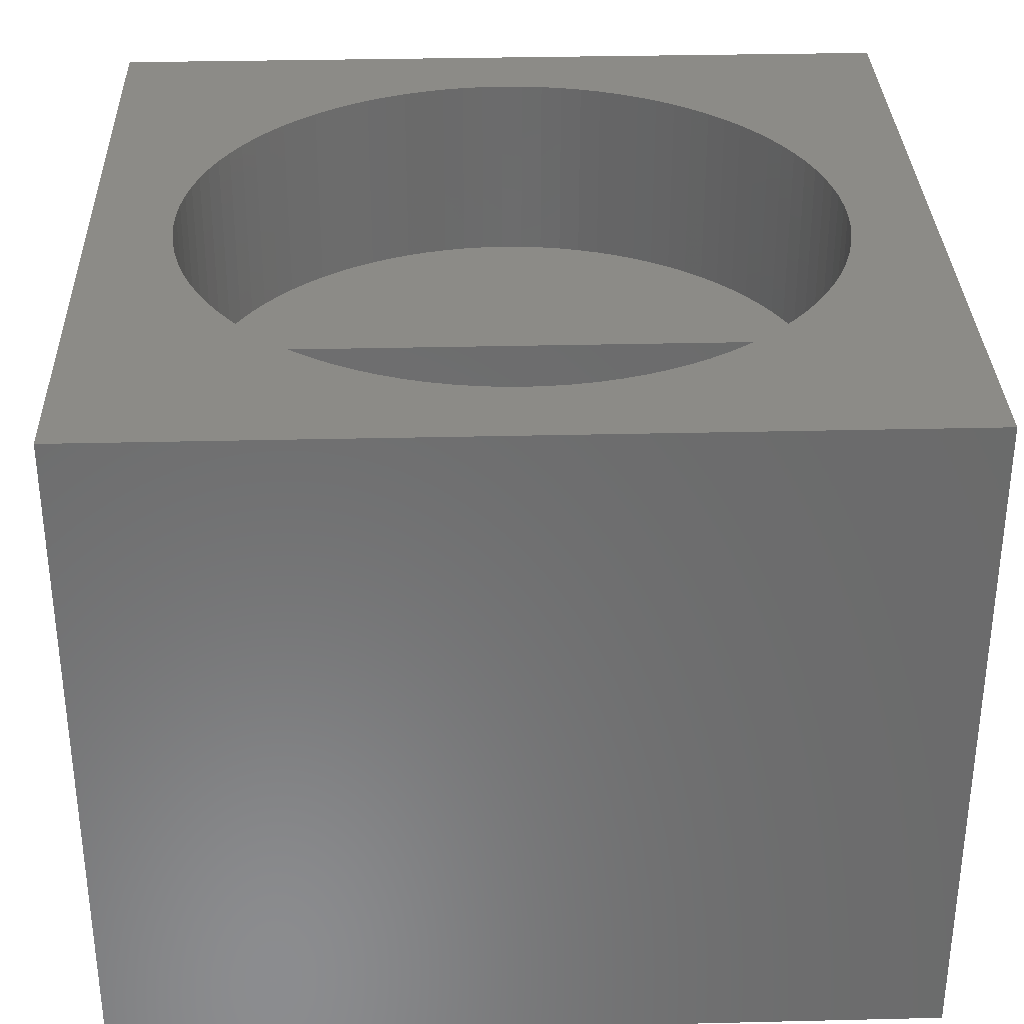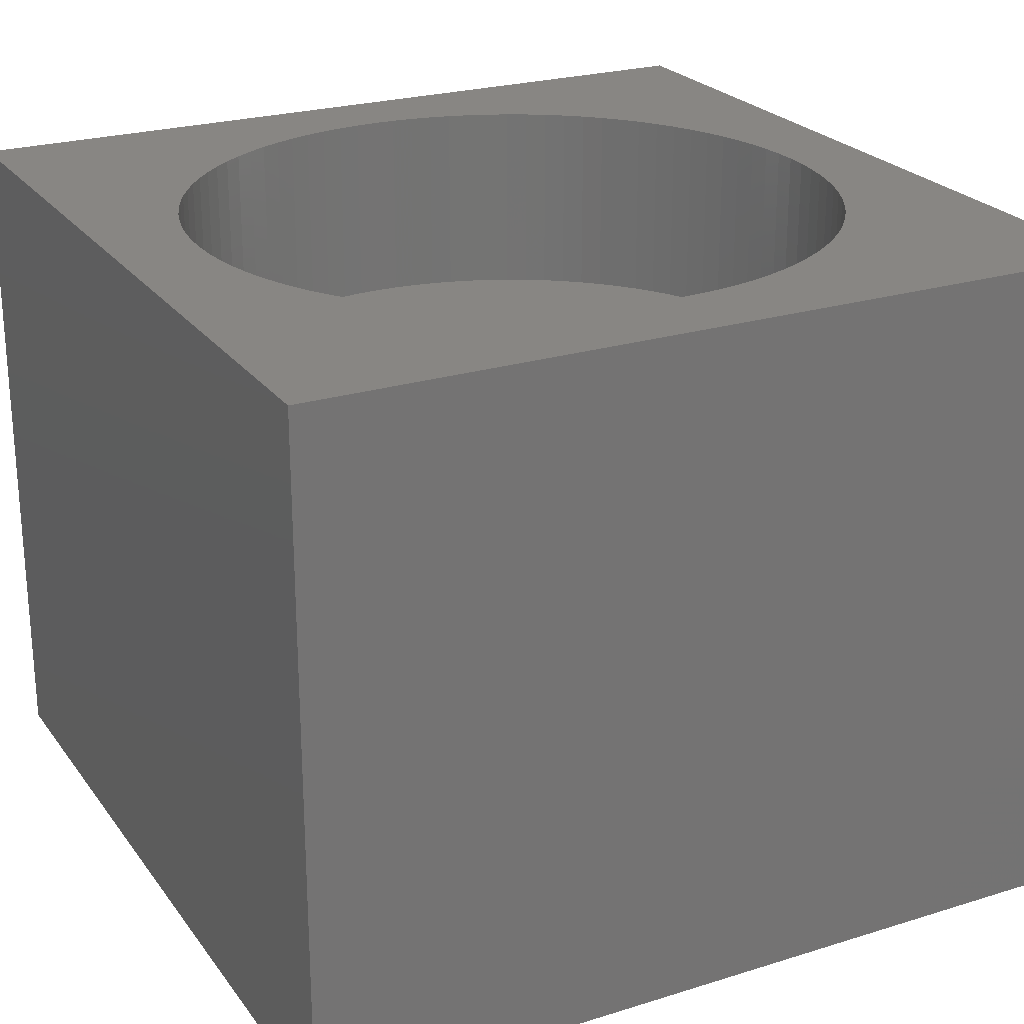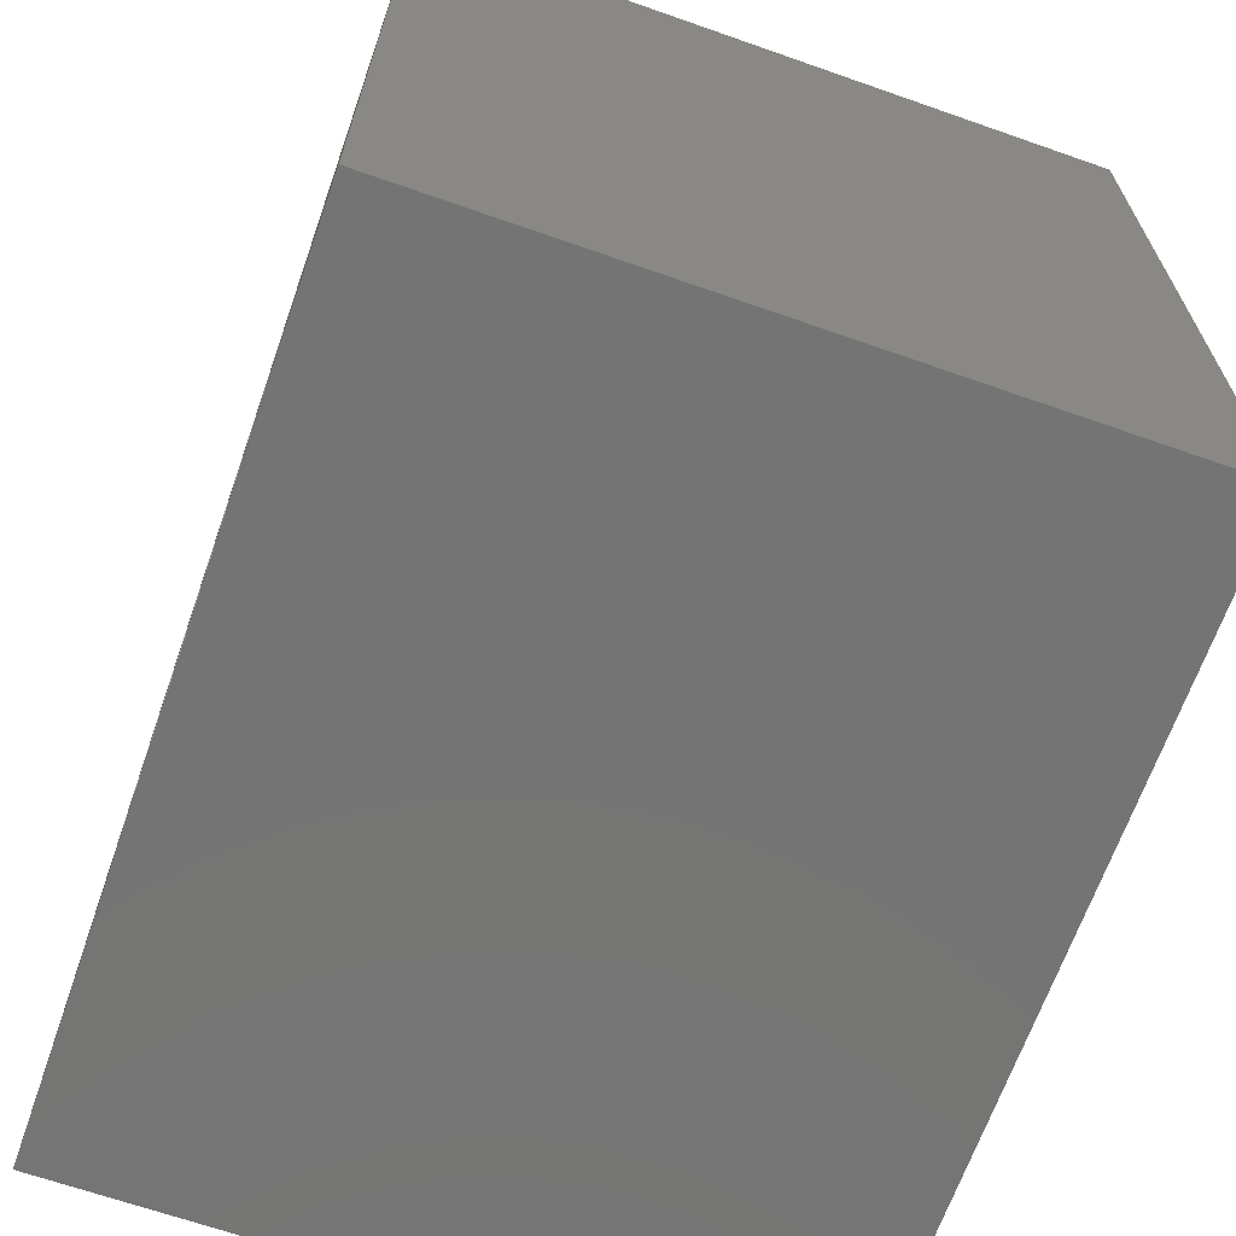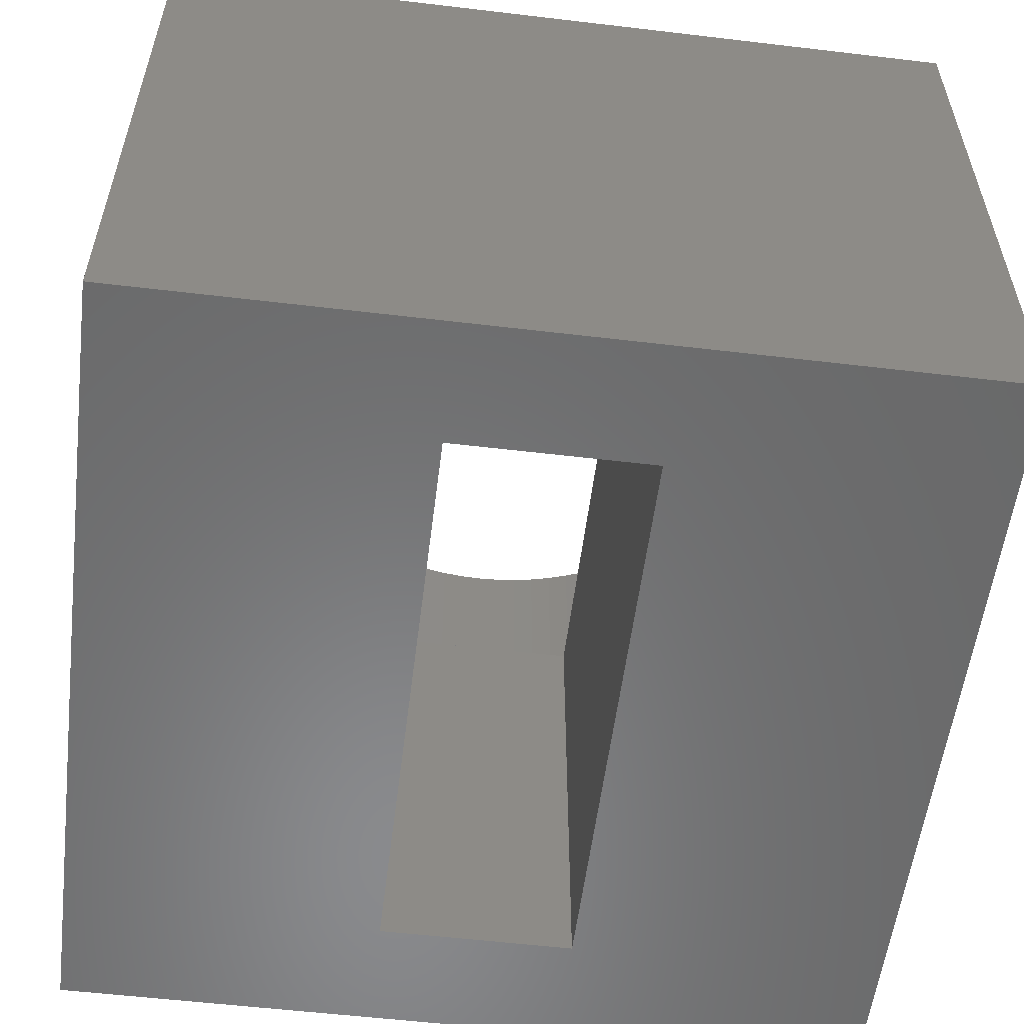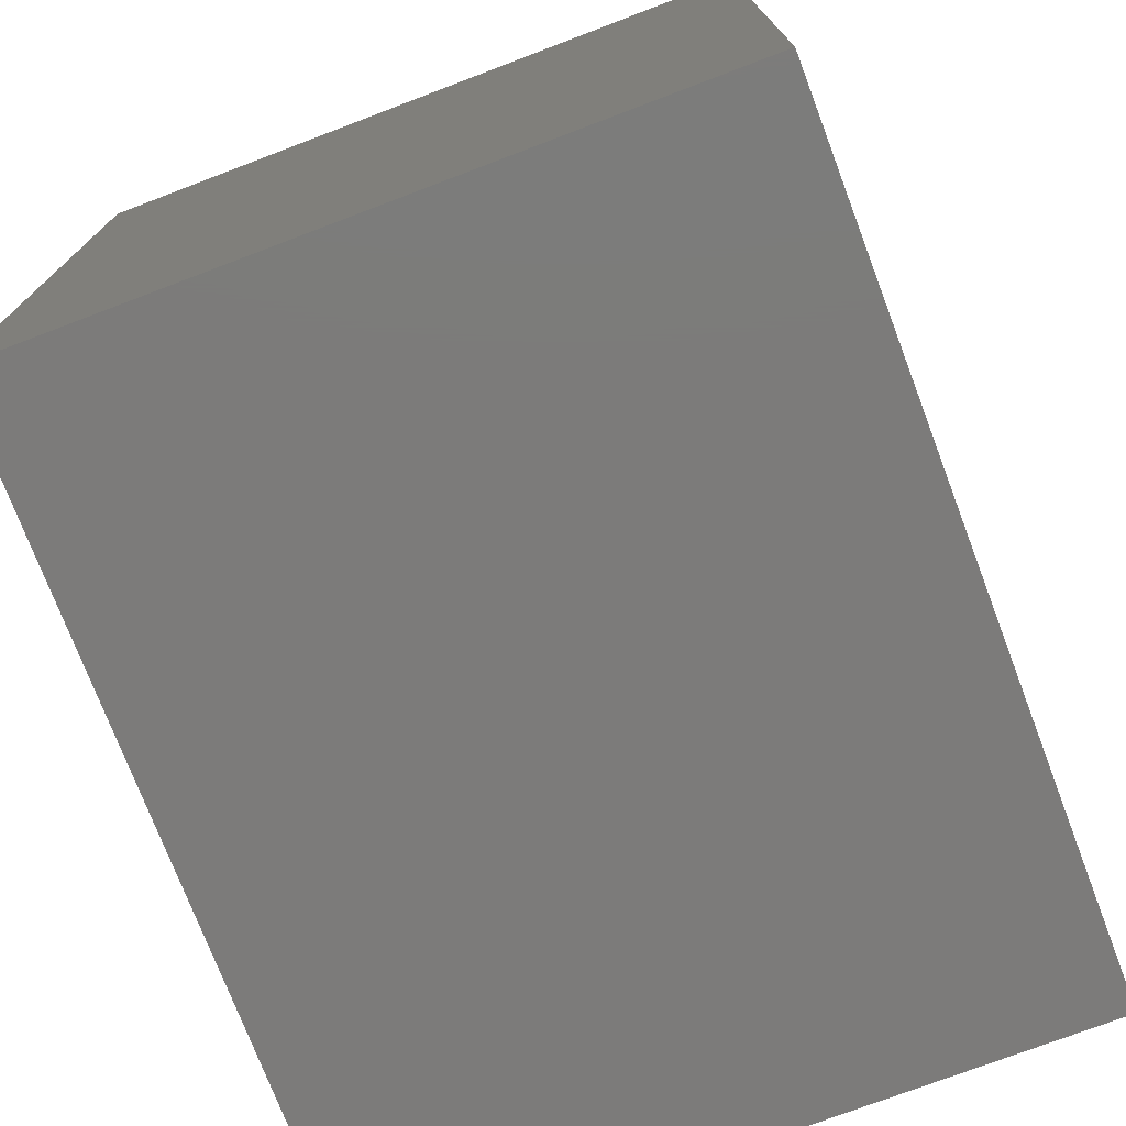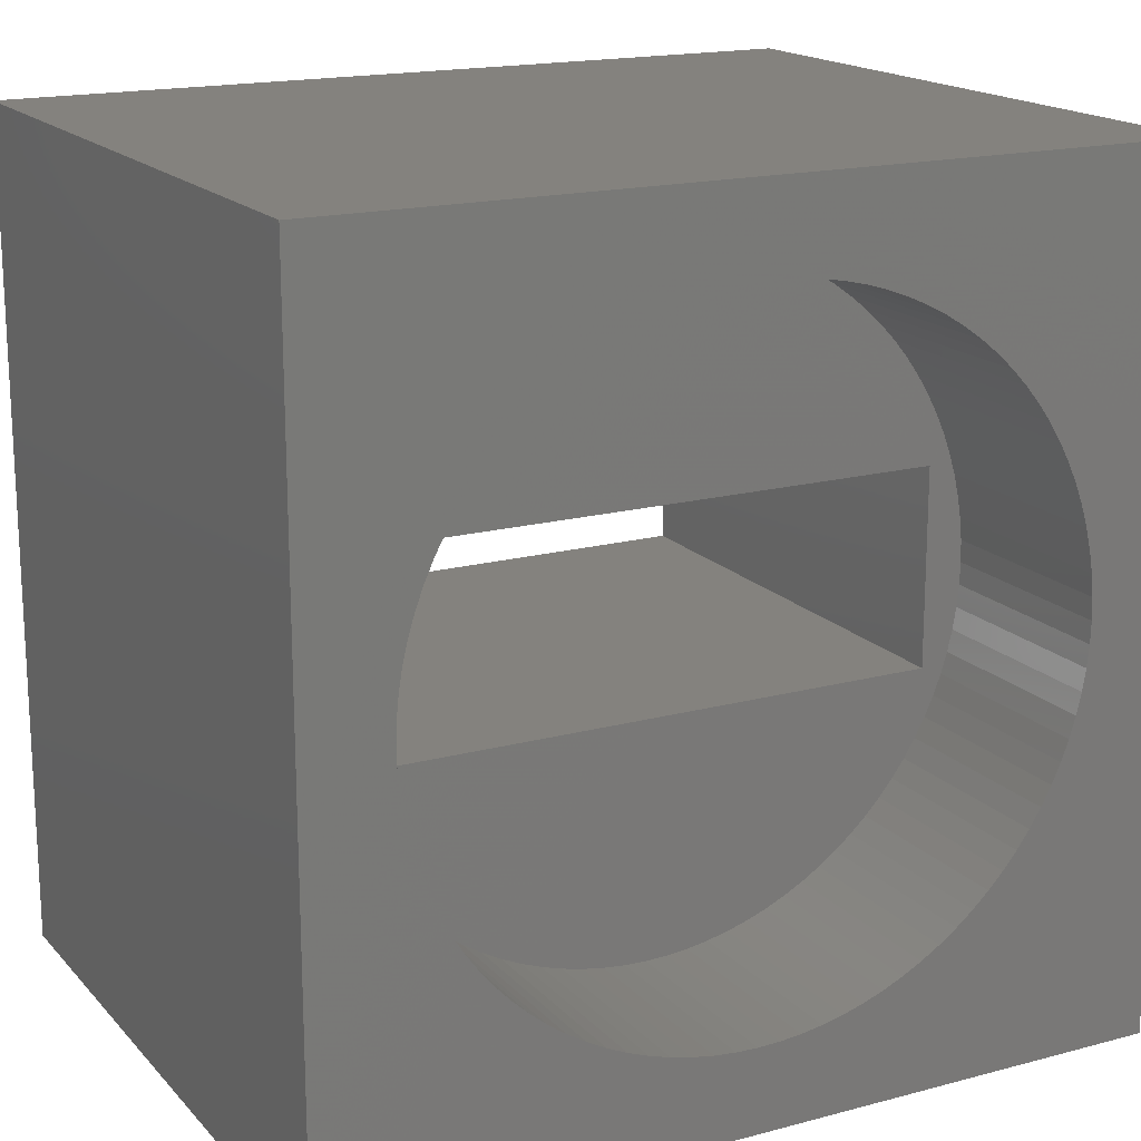
<metadata>
{"format":"stl","ext":"stl","renderer":"f3d","projection":"perspective","resolution":1024,"background":"white","views":[{"elev":32.6,"azim":178.1,"up":"+Z"},{"elev":24.0,"azim":152.7,"up":"+Z"},{"elev":-66.7,"azim":70.6,"up":"+Y"},{"elev":-56.1,"azim":-97.1,"up":"+Z"},{"elev":-74.8,"azim":-69.2,"up":"+Y"},{"elev":17.3,"azim":-27.9,"up":"+Y"}]}
</metadata>
<code>
# stl→obj: 208 verts, 416 faces
v 0 0 0
v 0 4.25 3.5
v 0 4.25 0
v 0 0 3.5
v 4.25 4.25 3.5
v 3.825 2.125 3.5
v 4.25 0 3.5
v 3.821 2.236 3.5
v 3.81 2.347 3.5
v 3.792 2.457 3.5
v 3.767 2.565 3.5
v 3.735 2.671 3.5
v 3.696 2.776 3.5
v 3.65 2.877 3.5
v 3.597 2.975 3.5
v 3.538 3.069 3.5
v 3.474 3.16 3.5
v 3.403 3.246 3.5
v 3.327 3.327 3.5
v 3.246 3.403 3.5
v 3.16 3.474 3.5
v 3.069 3.538 3.5
v 2.975 3.597 3.5
v 2.877 3.65 3.5
v 2.776 3.696 3.5
v 2.671 3.735 3.5
v 2.565 3.767 3.5
v 2.457 3.792 3.5
v 2.347 3.81 3.5
v 2.236 3.821 3.5
v 2.125 3.825 3.5
v 2.014 3.821 3.5
v 1.903 3.81 3.5
v 0.4286 2.236 3.5
v 0.425 2.125 3.5
v 0.4395 2.347 3.5
v 0.4577 2.457 3.5
v 0.4829 2.565 3.5
v 0.5152 2.671 3.5
v 0.5544 2.776 3.5
v 0.6003 2.877 3.5
v 0.6528 2.975 3.5
v 0.7115 3.069 3.5
v 0.7763 3.16 3.5
v 0.8469 3.246 3.5
v 0.9229 3.327 3.5
v 1.004 3.403 3.5
v 1.09 3.474 3.5
v 1.181 3.538 3.5
v 1.275 3.597 3.5
v 1.373 3.65 3.5
v 1.474 3.696 3.5
v 1.579 3.735 3.5
v 1.685 3.767 3.5
v 1.793 3.792 3.5
v 3.821 2.014 3.5
v 3.81 1.903 3.5
v 3.792 1.793 3.5
v 3.767 1.685 3.5
v 3.735 1.579 3.5
v 3.696 1.474 3.5
v 3.65 1.373 3.5
v 3.597 1.275 3.5
v 3.538 1.181 3.5
v 3.474 1.09 3.5
v 3.403 1.004 3.5
v 3.327 0.9229 3.5
v 3.246 0.8469 3.5
v 3.16 0.7763 3.5
v 3.069 0.7115 3.5
v 2.975 0.6528 3.5
v 2.877 0.6003 3.5
v 2.776 0.5544 3.5
v 2.671 0.5152 3.5
v 2.565 0.4829 3.5
v 2.457 0.4577 3.5
v 2.347 0.4395 3.5
v 2.236 0.4286 3.5
v 2.125 0.425 3.5
v 2.014 0.4286 3.5
v 1.903 0.4395 3.5
v 1.793 0.4577 3.5
v 0.4286 2.014 3.5
v 0.4395 1.903 3.5
v 1.685 0.4829 3.5
v 1.579 0.5152 3.5
v 1.474 0.5544 3.5
v 1.373 0.6003 3.5
v 1.275 0.6528 3.5
v 1.181 0.7115 3.5
v 1.09 0.7763 3.5
v 1.004 0.8469 3.5
v 0.9229 0.9229 3.5
v 0.8469 1.004 3.5
v 0.7763 1.09 3.5
v 0.7115 1.181 3.5
v 0.6528 1.275 3.5
v 0.6003 1.373 3.5
v 0.5544 1.474 3.5
v 0.5152 1.579 3.5
v 0.4829 1.685 3.5
v 0.4577 1.793 3.5
v 4.25 4.25 0
v 4.25 0 0
v 3.625 1.625 0
v 0.625 1.625 0
v 0.625 2.625 0
v 3.625 2.625 0
v 3.81 2.347 2.5
v 3.792 2.457 2.5
v 3.825 2.125 2.5
v 3.821 2.236 2.5
v 2.014 3.821 2.5
v 2.125 3.825 2.5
v 3.246 3.403 2.5
v 3.327 3.327 2.5
v 1.373 3.65 2.5
v 1.474 3.696 2.5
v 3.696 2.776 2.5
v 3.65 2.877 2.5
v 2.671 3.735 2.5
v 2.776 3.696 2.5
v 0.425 2.125 2.5
v 0.4286 2.014 2.5
v 3.767 2.565 2.5
v 3.538 3.069 2.5
v 3.474 3.16 2.5
v 3.403 3.246 2.5
v 3.597 2.975 2.5
v 2.347 3.81 2.5
v 2.457 3.792 2.5
v 2.565 3.767 2.5
v 2.236 3.821 2.5
v 3.16 3.474 2.5
v 2.877 3.65 2.5
v 3.625 2.625 2.5
v 3.625 1.625 2.5
v 3.821 2.014 2.5
v 3.81 1.903 2.5
v 3.735 2.671 2.5
v 3.792 1.793 2.5
v 3.767 1.685 2.5
v 3.735 1.579 2.5
v 3.696 1.474 2.5
v 3.069 3.538 2.5
v 2.975 3.597 2.5
v 0.625 2.625 2.5
v 1.903 3.81 2.5
v 1.793 3.792 2.5
v 1.685 3.767 2.5
v 1.579 3.735 2.5
v 1.275 3.597 2.5
v 1.181 3.538 2.5
v 1.09 3.474 2.5
v 1.004 3.403 2.5
v 0.9229 3.327 2.5
v 0.8469 3.246 2.5
v 0.7763 3.16 2.5
v 0.7115 3.069 2.5
v 0.6528 2.975 2.5
v 0.5544 2.776 2.5
v 0.6003 2.877 2.5
v 3.65 1.373 2.5
v 3.597 1.275 2.5
v 3.538 1.181 2.5
v 3.474 1.09 2.5
v 3.403 1.004 2.5
v 3.327 0.9229 2.5
v 3.246 0.8469 2.5
v 3.16 0.7763 2.5
v 3.069 0.7115 2.5
v 2.975 0.6528 2.5
v 2.877 0.6003 2.5
v 2.776 0.5544 2.5
v 2.671 0.5152 2.5
v 2.565 0.4829 2.5
v 2.457 0.4577 2.5
v 2.347 0.4395 2.5
v 2.236 0.4286 2.5
v 2.125 0.425 2.5
v 2.014 0.4286 2.5
v 0.625 1.625 2.5
v 1.903 0.4395 2.5
v 1.793 0.4577 2.5
v 1.685 0.4829 2.5
v 1.579 0.5152 2.5
v 1.474 0.5544 2.5
v 1.373 0.6003 2.5
v 1.275 0.6528 2.5
v 1.181 0.7115 2.5
v 1.09 0.7763 2.5
v 1.004 0.8469 2.5
v 0.9229 0.9229 2.5
v 0.8469 1.004 2.5
v 0.7763 1.09 2.5
v 0.7115 1.181 2.5
v 0.6528 1.275 2.5
v 0.6003 1.373 2.5
v 0.5152 2.671 2.5
v 0.4829 2.565 2.5
v 0.5544 1.474 2.5
v 0.4577 2.457 2.5
v 0.5152 1.579 2.5
v 0.4395 2.347 2.5
v 0.4829 1.685 2.5
v 0.4286 2.236 2.5
v 0.4577 1.793 2.5
v 0.4395 1.903 2.5
f 1 2 3
f 2 1 4
f 5 6 7
f 5 8 6
f 5 9 8
f 5 10 9
f 5 11 10
f 5 12 11
f 5 13 12
f 5 14 13
f 5 15 14
f 5 16 15
f 5 17 16
f 5 18 17
f 5 19 18
f 5 20 19
f 5 21 20
f 5 22 21
f 5 23 22
f 5 24 23
f 5 25 24
f 5 26 25
f 5 27 26
f 5 28 27
f 5 29 28
f 5 30 29
f 5 31 30
f 2 31 5
f 31 2 32
f 32 2 33
f 34 2 35
f 36 2 34
f 37 2 36
f 38 2 37
f 39 2 38
f 40 2 39
f 41 2 40
f 42 2 41
f 43 2 42
f 44 2 43
f 45 2 44
f 46 2 45
f 47 2 46
f 48 2 47
f 49 2 48
f 50 2 49
f 51 2 50
f 52 2 51
f 53 2 52
f 54 2 53
f 55 2 54
f 33 2 55
f 56 7 6
f 57 7 56
f 58 7 57
f 59 7 58
f 60 7 59
f 61 7 60
f 62 7 61
f 63 7 62
f 64 7 63
f 65 7 64
f 66 7 65
f 67 7 66
f 68 7 67
f 69 7 68
f 70 7 69
f 71 7 70
f 72 7 71
f 73 7 72
f 74 7 73
f 75 7 74
f 76 7 75
f 77 7 76
f 78 7 77
f 79 7 78
f 4 79 80
f 4 80 81
f 4 81 82
f 4 35 2
f 35 4 83
f 83 4 84
f 79 4 7
f 85 4 82
f 86 4 85
f 87 4 86
f 88 4 87
f 89 4 88
f 90 4 89
f 91 4 90
f 92 4 91
f 93 4 92
f 94 4 93
f 95 4 94
f 96 4 95
f 97 4 96
f 98 4 97
f 99 4 98
f 100 4 99
f 101 4 100
f 102 4 101
f 84 4 102
f 7 103 5
f 103 7 104
f 103 2 5
f 2 103 3
f 104 105 103
f 104 106 105
f 106 1 107
f 1 106 104
f 108 103 105
f 107 103 108
f 107 3 103
f 3 107 1
f 1 7 4
f 7 1 104
f 109 10 110
f 10 109 9
f 111 8 112
f 8 111 6
f 113 31 32
f 31 113 114
f 115 19 20
f 19 115 116
f 117 52 51
f 52 117 118
f 119 14 120
f 14 119 13
f 121 25 26
f 25 121 122
f 83 123 35
f 123 83 124
f 110 11 125
f 11 110 10
f 126 17 127
f 17 126 16
f 127 18 128
f 18 127 17
f 129 16 126
f 16 129 15
f 130 28 29
f 28 130 131
f 132 26 27
f 26 132 121
f 114 30 31
f 30 114 133
f 134 20 21
f 20 134 115
f 122 24 25
f 24 122 135
f 136 111 112
f 136 112 109
f 137 111 136
f 136 109 110
f 111 137 138
f 136 110 125
f 138 137 139
f 136 125 140
f 139 137 141
f 136 140 119
f 141 137 142
f 136 119 120
f 142 137 143
f 143 137 144
f 129 136 120
f 126 136 129
f 127 136 126
f 128 136 127
f 116 136 128
f 115 136 116
f 134 136 115
f 145 136 134
f 146 136 145
f 135 136 146
f 122 136 135
f 121 136 122
f 132 136 121
f 131 136 132
f 130 136 131
f 133 136 130
f 114 136 133
f 113 136 114
f 147 113 148
f 147 148 149
f 147 149 150
f 147 150 151
f 147 151 118
f 147 118 117
f 147 117 152
f 147 152 153
f 147 153 154
f 147 154 155
f 147 155 156
f 147 156 157
f 147 157 158
f 147 158 159
f 147 159 160
f 113 147 136
f 161 147 162
f 162 147 160
f 144 137 163
f 137 164 163
f 137 165 164
f 137 166 165
f 137 167 166
f 137 168 167
f 137 169 168
f 137 170 169
f 137 171 170
f 137 172 171
f 137 173 172
f 137 174 173
f 137 175 174
f 137 176 175
f 137 177 176
f 137 178 177
f 137 179 178
f 137 180 179
f 137 181 180
f 182 181 137
f 181 182 183
f 183 182 184
f 184 182 185
f 185 182 186
f 186 182 187
f 187 182 188
f 188 182 189
f 189 182 190
f 190 182 191
f 191 182 192
f 192 182 193
f 193 182 194
f 194 182 195
f 195 182 196
f 196 182 197
f 182 198 197
f 199 147 161
f 200 147 199
f 182 201 198
f 202 147 200
f 182 203 201
f 204 147 202
f 182 205 203
f 206 147 204
f 182 207 205
f 123 147 206
f 182 208 207
f 147 123 182
f 182 124 208
f 182 123 124
f 39 161 40
f 161 39 199
f 40 162 41
f 162 40 161
f 38 199 39
f 199 38 200
f 37 200 38
f 200 37 202
f 153 50 49
f 50 153 152
f 154 49 48
f 49 154 153
f 155 48 47
f 48 155 154
f 150 55 54
f 55 150 149
f 138 6 111
f 6 138 56
f 167 65 166
f 65 167 66
f 173 73 72
f 73 173 174
f 125 12 140
f 12 125 11
f 140 13 119
f 13 140 12
f 128 19 116
f 19 128 18
f 120 15 129
f 15 120 14
f 131 27 28
f 27 131 132
f 133 29 30
f 29 133 130
f 135 23 24
f 23 135 146
f 145 21 22
f 21 145 134
f 146 22 23
f 22 146 145
f 34 204 36
f 204 34 206
f 36 202 37
f 202 36 204
f 35 206 34
f 206 35 123
f 45 156 46
f 156 45 157
f 152 51 50
f 51 152 117
f 151 54 53
f 54 151 150
f 118 53 52
f 53 118 151
f 148 32 33
f 32 148 113
f 149 33 55
f 33 149 148
f 141 57 139
f 57 141 58
f 139 56 138
f 56 139 57
f 168 68 67
f 68 168 169
f 170 70 69
f 70 170 171
f 191 92 91
f 92 191 192
f 93 194 94
f 194 93 193
f 94 195 95
f 195 94 194
f 95 196 96
f 196 95 195
f 178 78 77
f 78 178 179
f 112 9 109
f 9 112 8
f 42 159 43
f 159 42 160
f 43 158 44
f 158 43 159
f 44 157 45
f 157 44 158
f 41 160 42
f 160 41 162
f 156 47 46
f 47 156 155
f 164 62 163
f 62 164 63
f 144 60 143
f 60 144 61
f 143 59 142
f 59 143 60
f 142 58 141
f 58 142 59
f 172 72 71
f 72 172 173
f 169 69 68
f 69 169 170
f 166 64 165
f 64 166 65
f 165 63 164
f 63 165 64
f 179 79 78
f 79 179 180
f 183 82 81
f 82 183 184
f 192 93 92
f 93 192 193
f 101 207 102
f 207 101 205
f 98 201 99
f 201 98 198
f 176 76 75
f 76 176 177
f 163 61 144
f 61 163 62
f 168 66 167
f 66 168 67
f 171 71 70
f 71 171 172
f 180 80 79
f 80 180 181
f 184 85 82
f 85 184 185
f 189 90 89
f 90 189 190
f 96 197 97
f 197 96 196
f 97 198 98
f 198 97 197
f 102 208 84
f 208 102 207
f 84 124 83
f 124 84 208
f 99 203 100
f 203 99 201
f 100 205 101
f 205 100 203
f 174 74 73
f 74 174 175
f 175 75 74
f 75 175 176
f 177 77 76
f 77 177 178
f 181 81 80
f 81 181 183
f 185 86 85
f 86 185 186
f 186 87 86
f 87 186 187
f 188 89 88
f 89 188 189
f 190 91 90
f 91 190 191
f 187 88 87
f 88 187 188
f 182 107 147
f 107 182 106
f 105 136 108
f 136 105 137
f 107 136 147
f 136 107 108
f 105 182 137
f 182 105 106

</code>
